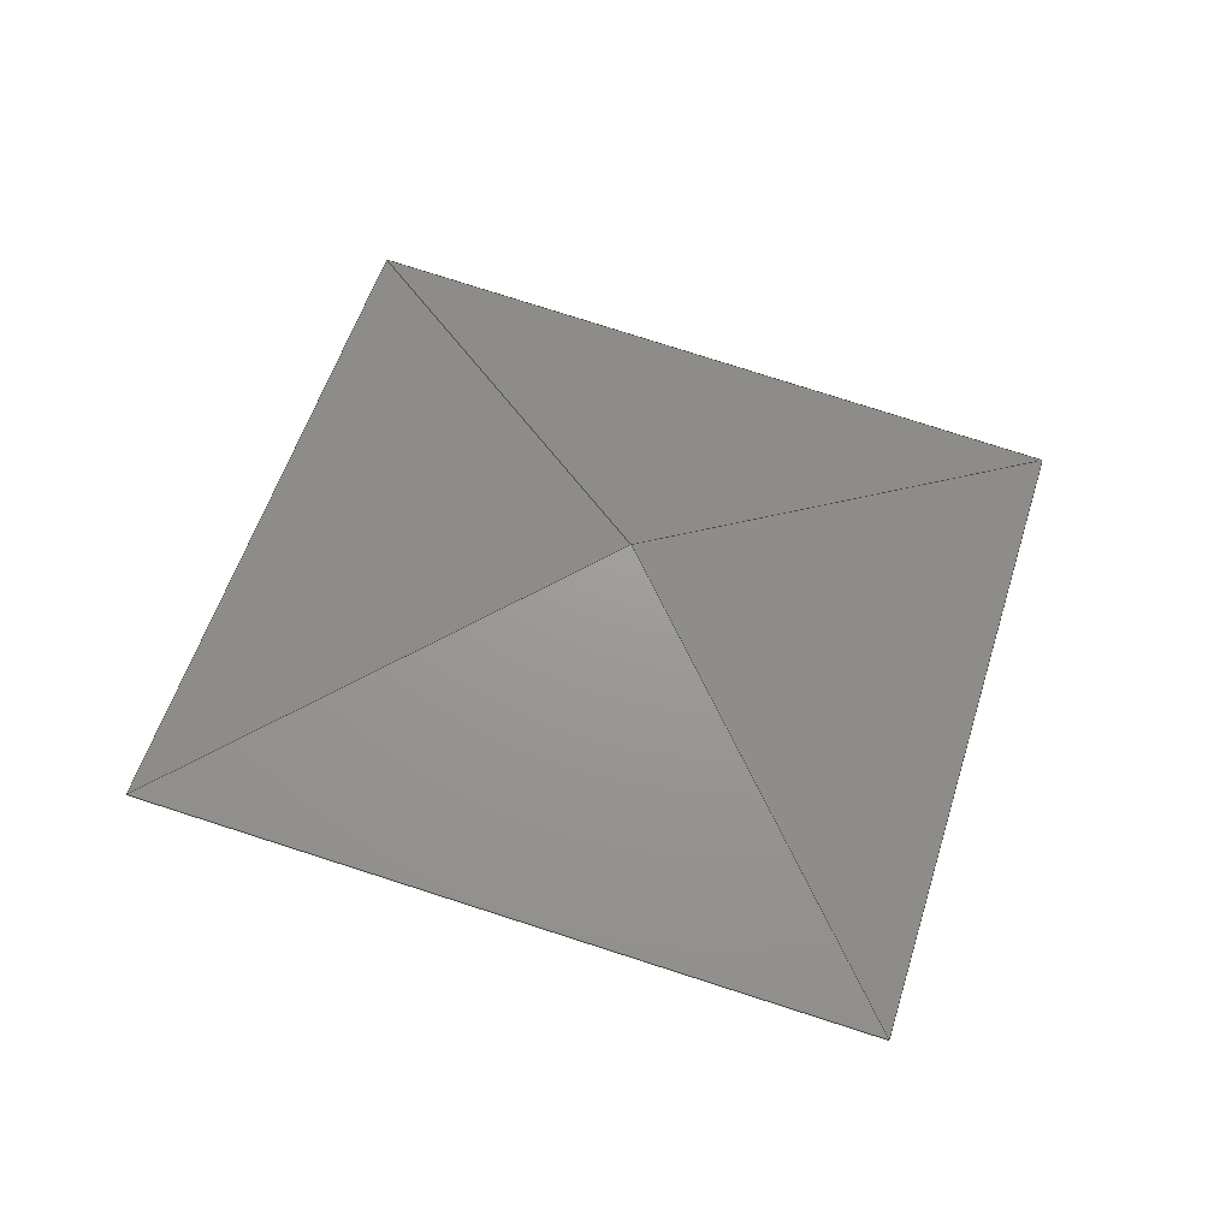
<metadata>
{"format":"step","ext":"step","renderer":"f3d","projection":"perspective","resolution":1024,"background":"white","views":[{"elev":23.7,"azim":-122.1,"up":"+Y"}]}
</metadata>
<code>
ISO-10303-21;
DATA;
#1=MECHANICAL_DESIGN_GEOMETRIC_PRESENTATION_REPRESENTATION('',(#2,#3,
#4,#5,#6),#289);
#2=STYLED_ITEM('',(#306),#96);
#3=STYLED_ITEM('',(#306),#97);
#4=STYLED_ITEM('',(#306),#98);
#5=STYLED_ITEM('',(#306),#99);
#6=STYLED_ITEM('',(#306),#100);
#7=FACE_OUTER_BOUND('',#12,.T.);
#8=FACE_OUTER_BOUND('',#13,.T.);
#9=FACE_OUTER_BOUND('',#14,.T.);
#10=FACE_OUTER_BOUND('',#15,.T.);
#11=FACE_OUTER_BOUND('',#16,.T.);
#12=EDGE_LOOP('',(#65,#66,#67,#68));
#13=EDGE_LOOP('',(#69,#70,#71));
#14=EDGE_LOOP('',(#72,#73,#74));
#15=EDGE_LOOP('',(#75,#76,#77));
#16=EDGE_LOOP('',(#78,#79,#80));
#17=B_SPLINE_CURVE_WITH_KNOTS('',3,(#144,#145,#146,#147),.UNSPECIFIED.,
 .F.,.F.,(4,4),(-1650,1650),.UNSPECIFIED.);
#18=B_SPLINE_CURVE_WITH_KNOTS('',3,(#149,#150,#151,#152),.UNSPECIFIED.,
 .F.,.F.,(4,4),(-1650,1650),.UNSPECIFIED.);
#19=B_SPLINE_CURVE_WITH_KNOTS('',3,(#154,#155,#156,#157),.UNSPECIFIED.,
 .F.,.F.,(4,4),(-1650,1650),.UNSPECIFIED.);
#20=B_SPLINE_CURVE_WITH_KNOTS('',3,(#158,#159,#160,#161),.UNSPECIFIED.,
 .F.,.F.,(4,4),(-1650,1650),.UNSPECIFIED.);
#21=B_SPLINE_CURVE_WITH_KNOTS('',3,(#180,#181,#182,#183),.UNSPECIFIED.,
 .F.,.F.,(4,4),(-1195,1195),.UNSPECIFIED.);
#22=B_SPLINE_CURVE_WITH_KNOTS('',3,(#185,#186,#187,#188),.UNSPECIFIED.,
 .F.,.F.,(4,4),(-1650,1650),.UNSPECIFIED.);
#23=B_SPLINE_CURVE_WITH_KNOTS('',3,(#189,#190,#191,#192),.UNSPECIFIED.,
 .F.,.F.,(4,4),(-1195,1195),.UNSPECIFIED.);
#24=B_SPLINE_CURVE_WITH_KNOTS('',3,(#211,#212,#213,#214),.UNSPECIFIED.,
 .F.,.F.,(4,4),(-1195,1195),.UNSPECIFIED.);
#25=B_SPLINE_CURVE_WITH_KNOTS('',3,(#216,#217,#218,#219),.UNSPECIFIED.,
 .F.,.F.,(4,4),(-1650,1650),.UNSPECIFIED.);
#26=B_SPLINE_CURVE_WITH_KNOTS('',3,(#220,#221,#222,#223),.UNSPECIFIED.,
 .F.,.F.,(4,4),(-1195,1195),.UNSPECIFIED.);
#27=B_SPLINE_CURVE_WITH_KNOTS('',3,(#242,#243,#244,#245),.UNSPECIFIED.,
 .F.,.F.,(4,4),(-1195,1195),.UNSPECIFIED.);
#28=B_SPLINE_CURVE_WITH_KNOTS('',3,(#247,#248,#249,#250),.UNSPECIFIED.,
 .F.,.F.,(4,4),(-1650,1650),.UNSPECIFIED.);
#29=B_SPLINE_CURVE_WITH_KNOTS('',3,(#251,#252,#253,#254),.UNSPECIFIED.,
 .F.,.F.,(4,4),(-1195,1195),.UNSPECIFIED.);
#30=B_SPLINE_CURVE_WITH_KNOTS('',3,(#273,#274,#275,#276),.UNSPECIFIED.,
 .F.,.F.,(4,4),(-1195,1195),.UNSPECIFIED.);
#31=B_SPLINE_CURVE_WITH_KNOTS('',3,(#278,#279,#280,#281),.UNSPECIFIED.,
 .F.,.F.,(4,4),(-1650,1650),.UNSPECIFIED.);
#32=B_SPLINE_CURVE_WITH_KNOTS('',3,(#282,#283,#284,#285),.UNSPECIFIED.,
 .F.,.F.,(4,4),(-1195,1195),.UNSPECIFIED.);
#33=VERTEX_POINT('',#142);
#34=VERTEX_POINT('',#143);
#35=VERTEX_POINT('',#148);
#36=VERTEX_POINT('',#153);
#37=VERTEX_POINT('',#178);
#38=VERTEX_POINT('',#179);
#39=VERTEX_POINT('',#184);
#40=VERTEX_POINT('',#209);
#41=VERTEX_POINT('',#210);
#42=VERTEX_POINT('',#215);
#43=VERTEX_POINT('',#240);
#44=VERTEX_POINT('',#241);
#45=VERTEX_POINT('',#246);
#46=VERTEX_POINT('',#271);
#47=VERTEX_POINT('',#272);
#48=VERTEX_POINT('',#277);
#49=EDGE_CURVE('',#33,#34,#17,.T.);
#50=EDGE_CURVE('',#34,#35,#18,.T.);
#51=EDGE_CURVE('',#35,#36,#19,.T.);
#52=EDGE_CURVE('',#36,#33,#20,.T.);
#53=EDGE_CURVE('',#37,#38,#21,.T.);
#54=EDGE_CURVE('',#39,#38,#22,.T.);
#55=EDGE_CURVE('',#37,#39,#23,.T.);
#56=EDGE_CURVE('',#40,#41,#24,.T.);
#57=EDGE_CURVE('',#42,#41,#25,.T.);
#58=EDGE_CURVE('',#40,#42,#26,.T.);
#59=EDGE_CURVE('',#43,#44,#27,.T.);
#60=EDGE_CURVE('',#45,#44,#28,.T.);
#61=EDGE_CURVE('',#43,#45,#29,.T.);
#62=EDGE_CURVE('',#46,#47,#30,.T.);
#63=EDGE_CURVE('',#48,#47,#31,.T.);
#64=EDGE_CURVE('',#46,#48,#32,.T.);
#65=ORIENTED_EDGE('',*,*,#49,.T.);
#66=ORIENTED_EDGE('',*,*,#50,.T.);
#67=ORIENTED_EDGE('',*,*,#51,.T.);
#68=ORIENTED_EDGE('',*,*,#52,.T.);
#69=ORIENTED_EDGE('',*,*,#53,.T.);
#70=ORIENTED_EDGE('',*,*,#54,.F.);
#71=ORIENTED_EDGE('',*,*,#55,.F.);
#72=ORIENTED_EDGE('',*,*,#56,.T.);
#73=ORIENTED_EDGE('',*,*,#57,.F.);
#74=ORIENTED_EDGE('',*,*,#58,.F.);
#75=ORIENTED_EDGE('',*,*,#59,.T.);
#76=ORIENTED_EDGE('',*,*,#60,.F.);
#77=ORIENTED_EDGE('',*,*,#61,.F.);
#78=ORIENTED_EDGE('',*,*,#62,.T.);
#79=ORIENTED_EDGE('',*,*,#63,.F.);
#80=ORIENTED_EDGE('',*,*,#64,.F.);
#81=B_SPLINE_SURFACE_WITH_KNOTS('',3,3,((#117,#118,#119,#120,#121),(#122,
#123,#124,#125,#126),(#127,#128,#129,#130,#131),(#132,#133,#134,#135,#136),
(#137,#138,#139,#140,#141)),.UNSPECIFIED.,.F.,.F.,.F.,(4,1,4),(4,1,4),(-1650,
-2.274e-13,1650),(-1650,0,1650),
 .UNSPECIFIED.);
#82=B_SPLINE_SURFACE_WITH_KNOTS('',3,3,((#162,#163,#164,#165),(#166,#167,
#168,#169),(#170,#171,#172,#173),(#174,#175,#176,#177)),.UNSPECIFIED.,.F.,
 .F.,.F.,(4,4),(4,4),(-825,2475),(-864.5,
864.5),.UNSPECIFIED.);
#83=B_SPLINE_SURFACE_WITH_KNOTS('',3,3,((#193,#194,#195,#196),(#197,#198,
#199,#200),(#201,#202,#203,#204),(#205,#206,#207,#208)),.UNSPECIFIED.,.F.,
 .F.,.F.,(4,4),(4,4),(-864.5,864.5),(-825,
2475),.UNSPECIFIED.);
#84=B_SPLINE_SURFACE_WITH_KNOTS('',3,3,((#224,#225,#226,#227),(#228,#229,
#230,#231),(#232,#233,#234,#235),(#236,#237,#238,#239)),.UNSPECIFIED.,.F.,
 .F.,.F.,(4,4),(4,4),(-2475,825),(-864.5,
864.5),.UNSPECIFIED.);
#85=B_SPLINE_SURFACE_WITH_KNOTS('',3,3,((#255,#256,#257,#258),(#259,#260,
#261,#262),(#263,#264,#265,#266),(#267,#268,#269,#270)),.UNSPECIFIED.,.F.,
 .F.,.F.,(4,4),(4,4),(-864.5,864.5),(-2475,
825),.UNSPECIFIED.);
#86=ADVANCED_FACE('',(#7),#81,.F.);
#87=ADVANCED_FACE('',(#8),#82,.F.);
#88=ADVANCED_FACE('',(#9),#83,.F.);
#89=ADVANCED_FACE('',(#10),#84,.F.);
#90=ADVANCED_FACE('',(#11),#85,.F.);
#91=OPEN_SHELL('',(#86));
#92=OPEN_SHELL('',(#87));
#93=OPEN_SHELL('',(#88));
#94=OPEN_SHELL('',(#89));
#95=OPEN_SHELL('',(#90));
#96=SHELL_BASED_SURFACE_MODEL('Body1',(#91));
#97=SHELL_BASED_SURFACE_MODEL('Body2',(#92));
#98=SHELL_BASED_SURFACE_MODEL('Body3',(#93));
#99=SHELL_BASED_SURFACE_MODEL('Body4',(#94));
#100=SHELL_BASED_SURFACE_MODEL('Body5',(#95));
#101=DERIVED_UNIT_ELEMENT(#103,1);
#102=DERIVED_UNIT_ELEMENT(#291,-3);
#103=(
MASS_UNIT()
NAMED_UNIT(*)
SI_UNIT(.KILO.,.GRAM.)
);
#104=DERIVED_UNIT((#101,#102));
#105=MEASURE_REPRESENTATION_ITEM('density measure',
POSITIVE_RATIO_MEASURE(7850),#104);
#106=PROPERTY_DEFINITION_REPRESENTATION(#111,#108);
#107=PROPERTY_DEFINITION_REPRESENTATION(#112,#109);
#108=REPRESENTATION('material name',(#110),#288);
#109=REPRESENTATION('density',(#105),#288);
#110=DESCRIPTIVE_REPRESENTATION_ITEM('Steel','Steel');
#111=PROPERTY_DEFINITION('material property','material name',#298);
#112=PROPERTY_DEFINITION('material property','density of part',#298);
#113=AXIS2_PLACEMENT_3D('placement',#116,#114,#115);
#114=DIRECTION('axis',(0,0,1));
#115=DIRECTION('refdir',(1,0,0));
#116=CARTESIAN_POINT('',(0,0,0));
#117=CARTESIAN_POINT('Ctrl Pts',(1288,83.67,-3576));
#118=CARTESIAN_POINT('Ctrl Pts',(1604,326.9,-3197));
#119=CARTESIAN_POINT('Ctrl Pts',(2235,813.2,-2439));
#120=CARTESIAN_POINT('Ctrl Pts',(2866,1300,-1680));
#121=CARTESIAN_POINT('Ctrl Pts',(3182,1543,-1301));
#122=CARTESIAN_POINT('Ctrl Pts',(923.7,-50.84,-3187));
#123=CARTESIAN_POINT('Ctrl Pts',(1239,192.4,-2807));
#124=CARTESIAN_POINT('Ctrl Pts',(1871,678.7,-2049));
#125=CARTESIAN_POINT('Ctrl Pts',(2502,1165,-1291));
#126=CARTESIAN_POINT('Ctrl Pts',(2817,1408,-911.5));
#127=CARTESIAN_POINT('Ctrl Pts',(195.1,-319.8,-2408));
#128=CARTESIAN_POINT('Ctrl Pts',(510.7,-76.66,-2028));
#129=CARTESIAN_POINT('Ctrl Pts',(1142,409.7,-1270));
#130=CARTESIAN_POINT('Ctrl Pts',(1773,896.1,-511.7));
#131=CARTESIAN_POINT('Ctrl Pts',(2089,1139,-132.5));
#132=CARTESIAN_POINT('Ctrl Pts',(-533.5,-588.9,-1629));
#133=CARTESIAN_POINT('Ctrl Pts',(-217.9,-345.7,-1249));
#134=CARTESIAN_POINT('Ctrl Pts',(413.3,140.7,-491.1));
#135=CARTESIAN_POINT('Ctrl Pts',(1045,627.1,267.3));
#136=CARTESIAN_POINT('Ctrl Pts',(1360,870.3,646.5));
#137=CARTESIAN_POINT('Ctrl Pts',(-897.8,-723.4,-1239));
#138=CARTESIAN_POINT('Ctrl Pts',(-582.2,-480.2,-859.9));
#139=CARTESIAN_POINT('Ctrl Pts',(49,6.207,-101.6));
#140=CARTESIAN_POINT('Ctrl Pts',(680.2,492.6,656.8));
#141=CARTESIAN_POINT('Ctrl Pts',(995.8,735.8,1036));
#142=CARTESIAN_POINT('',(995.8,735.8,1036));
#143=CARTESIAN_POINT('',(-897.8,-723.4,-1239));
#144=CARTESIAN_POINT('Ctrl Pts',(995.8,735.8,1036));
#145=CARTESIAN_POINT('Ctrl Pts',(364.6,249.4,277.6));
#146=CARTESIAN_POINT('Ctrl Pts',(-266.6,-237,-480.7));
#147=CARTESIAN_POINT('Ctrl Pts',(-897.8,-723.4,-1239));
#148=CARTESIAN_POINT('',(1288,83.67,-3576));
#149=CARTESIAN_POINT('Ctrl Pts',(-897.8,-723.4,-1239));
#150=CARTESIAN_POINT('Ctrl Pts',(-169.2,-454.3,-2018));
#151=CARTESIAN_POINT('Ctrl Pts',(559.4,-185.3,-2797));
#152=CARTESIAN_POINT('Ctrl Pts',(1288,83.67,-3576));
#153=CARTESIAN_POINT('',(3182,1543,-1301));
#154=CARTESIAN_POINT('Ctrl Pts',(1288,83.67,-3576));
#155=CARTESIAN_POINT('Ctrl Pts',(1919,570,-2818));
#156=CARTESIAN_POINT('Ctrl Pts',(2550,1056,-2059));
#157=CARTESIAN_POINT('Ctrl Pts',(3182,1543,-1301));
#158=CARTESIAN_POINT('Ctrl Pts',(3182,1543,-1301));
#159=CARTESIAN_POINT('Ctrl Pts',(2453,1274,-522));
#160=CARTESIAN_POINT('Ctrl Pts',(1724,1005,257));
#161=CARTESIAN_POINT('Ctrl Pts',(995.8,735.8,1036));
#162=CARTESIAN_POINT('Ctrl Pts',(-897.8,-723.4,-1239));
#163=CARTESIAN_POINT('Ctrl Pts',(-665.2,-331.5,-886.2));
#164=CARTESIAN_POINT('Ctrl Pts',(-432.5,60.27,-533.3));
#165=CARTESIAN_POINT('Ctrl Pts',(-199.9,452.1,-180.4));
#166=CARTESIAN_POINT('Ctrl Pts',(-169.2,-454.3,-2018));
#167=CARTESIAN_POINT('Ctrl Pts',(63.42,-62.54,-1665));
#168=CARTESIAN_POINT('Ctrl Pts',(296.1,329.3,-1312));
#169=CARTESIAN_POINT('Ctrl Pts',(528.7,721.1,-959.4));
#170=CARTESIAN_POINT('Ctrl Pts',(559.4,-185.3,-2797));
#171=CARTESIAN_POINT('Ctrl Pts',(792,206.5,-2444));
#172=CARTESIAN_POINT('Ctrl Pts',(1025,598.3,-2091));
#173=CARTESIAN_POINT('Ctrl Pts',(1257,990.1,-1738));
#174=CARTESIAN_POINT('Ctrl Pts',(1288,83.67,-3576));
#175=CARTESIAN_POINT('Ctrl Pts',(1521,475.5,-3223));
#176=CARTESIAN_POINT('Ctrl Pts',(1753,867.3,-2870));
#177=CARTESIAN_POINT('Ctrl Pts',(1986,1259,-2517));
#178=CARTESIAN_POINT('',(893,855.6,-1349));
#179=CARTESIAN_POINT('',(1288,83.67,-3576));
#180=CARTESIAN_POINT('Ctrl Pts',(893,855.6,-1349));
#181=CARTESIAN_POINT('Ctrl Pts',(1025,598.3,-2091));
#182=CARTESIAN_POINT('Ctrl Pts',(1156,341,-2834));
#183=CARTESIAN_POINT('Ctrl Pts',(1288,83.67,-3576));
#184=CARTESIAN_POINT('',(-897.8,-723.4,-1239));
#185=CARTESIAN_POINT('Ctrl Pts',(-897.8,-723.4,-1239));
#186=CARTESIAN_POINT('Ctrl Pts',(-169.2,-454.3,-2018));
#187=CARTESIAN_POINT('Ctrl Pts',(559.4,-185.3,-2797));
#188=CARTESIAN_POINT('Ctrl Pts',(1288,83.67,-3576));
#189=CARTESIAN_POINT('Ctrl Pts',(893,855.6,-1349));
#190=CARTESIAN_POINT('Ctrl Pts',(296.1,329.3,-1312));
#191=CARTESIAN_POINT('Ctrl Pts',(-300.9,-197,-1276));
#192=CARTESIAN_POINT('Ctrl Pts',(-897.8,-723.4,-1239));
#193=CARTESIAN_POINT('Ctrl Pts',(-53.8,126,-2486));
#194=CARTESIAN_POINT('Ctrl Pts',(577.4,612.4,-1728));
#195=CARTESIAN_POINT('Ctrl Pts',(1209,1099,-969.7));
#196=CARTESIAN_POINT('Ctrl Pts',(1840,1585,-211.4));
#197=CARTESIAN_POINT('Ctrl Pts',(393.5,111.9,-2850));
#198=CARTESIAN_POINT('Ctrl Pts',(1025,598.3,-2091));
#199=CARTESIAN_POINT('Ctrl Pts',(1656,1085,-1333));
#200=CARTESIAN_POINT('Ctrl Pts',(2287,1571,-574.6));
#201=CARTESIAN_POINT('Ctrl Pts',(840.7,97.79,-3213));
#202=CARTESIAN_POINT('Ctrl Pts',(1472,584.2,-2454));
#203=CARTESIAN_POINT('Ctrl Pts',(2103,1071,-1696));
#204=CARTESIAN_POINT('Ctrl Pts',(2734,1557,-937.8));
#205=CARTESIAN_POINT('Ctrl Pts',(1288,83.67,-3576));
#206=CARTESIAN_POINT('Ctrl Pts',(1919,570,-2818));
#207=CARTESIAN_POINT('Ctrl Pts',(2550,1056,-2059));
#208=CARTESIAN_POINT('Ctrl Pts',(3182,1543,-1301));
#209=CARTESIAN_POINT('',(893,855.6,-1349));
#210=CARTESIAN_POINT('',(3182,1543,-1301));
#211=CARTESIAN_POINT('Ctrl Pts',(893,855.6,-1349));
#212=CARTESIAN_POINT('Ctrl Pts',(1656,1085,-1333));
#213=CARTESIAN_POINT('Ctrl Pts',(2419,1314,-1317));
#214=CARTESIAN_POINT('Ctrl Pts',(3182,1543,-1301));
#215=CARTESIAN_POINT('',(1288,83.67,-3576));
#216=CARTESIAN_POINT('Ctrl Pts',(1288,83.67,-3576));
#217=CARTESIAN_POINT('Ctrl Pts',(1919,570,-2818));
#218=CARTESIAN_POINT('Ctrl Pts',(2550,1056,-2059));
#219=CARTESIAN_POINT('Ctrl Pts',(3182,1543,-1301));
#220=CARTESIAN_POINT('Ctrl Pts',(893,855.6,-1349));
#221=CARTESIAN_POINT('Ctrl Pts',(1025,598.3,-2091));
#222=CARTESIAN_POINT('Ctrl Pts',(1156,341,-2834));
#223=CARTESIAN_POINT('Ctrl Pts',(1288,83.67,-3576));
#224=CARTESIAN_POINT('Ctrl Pts',(-199.9,452.1,-180.4));
#225=CARTESIAN_POINT('Ctrl Pts',(198.7,546.6,225.1));
#226=CARTESIAN_POINT('Ctrl Pts',(597.3,641.2,630.5));
#227=CARTESIAN_POINT('Ctrl Pts',(995.8,735.8,1036));
#228=CARTESIAN_POINT('Ctrl Pts',(528.7,721.1,-959.4));
#229=CARTESIAN_POINT('Ctrl Pts',(927.3,815.7,-553.9));
#230=CARTESIAN_POINT('Ctrl Pts',(1326,910.2,-148.5));
#231=CARTESIAN_POINT('Ctrl Pts',(1724,1005,257));
#232=CARTESIAN_POINT('Ctrl Pts',(1257,990.1,-1738));
#233=CARTESIAN_POINT('Ctrl Pts',(1656,1085,-1333));
#234=CARTESIAN_POINT('Ctrl Pts',(2054,1179,-927.5));
#235=CARTESIAN_POINT('Ctrl Pts',(2453,1274,-522));
#236=CARTESIAN_POINT('Ctrl Pts',(1986,1259,-2517));
#237=CARTESIAN_POINT('Ctrl Pts',(2384,1354,-2112));
#238=CARTESIAN_POINT('Ctrl Pts',(2783,1448,-1706));
#239=CARTESIAN_POINT('Ctrl Pts',(3182,1543,-1301));
#240=CARTESIAN_POINT('',(893,855.6,-1349));
#241=CARTESIAN_POINT('',(995.8,735.8,1036));
#242=CARTESIAN_POINT('Ctrl Pts',(893,855.6,-1349));
#243=CARTESIAN_POINT('Ctrl Pts',(927.3,815.7,-553.9));
#244=CARTESIAN_POINT('Ctrl Pts',(961.6,775.7,241));
#245=CARTESIAN_POINT('Ctrl Pts',(995.8,735.8,1036));
#246=CARTESIAN_POINT('',(3182,1543,-1301));
#247=CARTESIAN_POINT('Ctrl Pts',(3182,1543,-1301));
#248=CARTESIAN_POINT('Ctrl Pts',(2453,1274,-522));
#249=CARTESIAN_POINT('Ctrl Pts',(1724,1005,257));
#250=CARTESIAN_POINT('Ctrl Pts',(995.8,735.8,1036));
#251=CARTESIAN_POINT('Ctrl Pts',(893,855.6,-1349));
#252=CARTESIAN_POINT('Ctrl Pts',(1656,1085,-1333));
#253=CARTESIAN_POINT('Ctrl Pts',(2419,1314,-1317));
#254=CARTESIAN_POINT('Ctrl Pts',(3182,1543,-1301));
#255=CARTESIAN_POINT('Ctrl Pts',(-897.8,-723.4,-1239));
#256=CARTESIAN_POINT('Ctrl Pts',(-266.6,-237,-480.7));
#257=CARTESIAN_POINT('Ctrl Pts',(364.6,249.4,277.6));
#258=CARTESIAN_POINT('Ctrl Pts',(995.8,735.8,1036));
#259=CARTESIAN_POINT('Ctrl Pts',(-616.5,-440.2,-1655));
#260=CARTESIAN_POINT('Ctrl Pts',(14.73,46.15,-896.5));
#261=CARTESIAN_POINT('Ctrl Pts',(645.9,532.5,-138.2));
#262=CARTESIAN_POINT('Ctrl Pts',(1277,1019,620.2));
#263=CARTESIAN_POINT('Ctrl Pts',(-335.1,-157.1,-2071));
#264=CARTESIAN_POINT('Ctrl Pts',(296.1,329.3,-1312));
#265=CARTESIAN_POINT('Ctrl Pts',(927.3,815.7,-553.9));
#266=CARTESIAN_POINT('Ctrl Pts',(1559,1302,204.4));
#267=CARTESIAN_POINT('Ctrl Pts',(-53.8,126,-2486));
#268=CARTESIAN_POINT('Ctrl Pts',(577.4,612.4,-1728));
#269=CARTESIAN_POINT('Ctrl Pts',(1209,1099,-969.7));
#270=CARTESIAN_POINT('Ctrl Pts',(1840,1585,-211.4));
#271=CARTESIAN_POINT('',(893,855.6,-1349));
#272=CARTESIAN_POINT('',(-897.8,-723.4,-1239));
#273=CARTESIAN_POINT('Ctrl Pts',(893,855.6,-1349));
#274=CARTESIAN_POINT('Ctrl Pts',(296.1,329.3,-1312));
#275=CARTESIAN_POINT('Ctrl Pts',(-300.9,-197,-1276));
#276=CARTESIAN_POINT('Ctrl Pts',(-897.8,-723.4,-1239));
#277=CARTESIAN_POINT('',(995.8,735.8,1036));
#278=CARTESIAN_POINT('Ctrl Pts',(995.8,735.8,1036));
#279=CARTESIAN_POINT('Ctrl Pts',(364.6,249.4,277.6));
#280=CARTESIAN_POINT('Ctrl Pts',(-266.6,-237,-480.7));
#281=CARTESIAN_POINT('Ctrl Pts',(-897.8,-723.4,-1239));
#282=CARTESIAN_POINT('Ctrl Pts',(893,855.6,-1349));
#283=CARTESIAN_POINT('Ctrl Pts',(927.3,815.7,-553.9));
#284=CARTESIAN_POINT('Ctrl Pts',(961.6,775.7,241));
#285=CARTESIAN_POINT('Ctrl Pts',(995.8,735.8,1036));
#286=UNCERTAINTY_MEASURE_WITH_UNIT(LENGTH_MEASURE(0.01),#290,
'DISTANCE_ACCURACY_VALUE',
'Maximum model space distance between geometric entities at asserted c
onnectivities');
#287=UNCERTAINTY_MEASURE_WITH_UNIT(LENGTH_MEASURE(0.01),#290,
'DISTANCE_ACCURACY_VALUE',
'Maximum model space distance between geometric entities at asserted c
onnectivities');
#288=(
GEOMETRIC_REPRESENTATION_CONTEXT(3)
GLOBAL_UNCERTAINTY_ASSIGNED_CONTEXT((#286))
GLOBAL_UNIT_ASSIGNED_CONTEXT((#290,#292,#293))
REPRESENTATION_CONTEXT('','3D')
);
#289=(
GEOMETRIC_REPRESENTATION_CONTEXT(3)
GLOBAL_UNCERTAINTY_ASSIGNED_CONTEXT((#287))
GLOBAL_UNIT_ASSIGNED_CONTEXT((#290,#292,#293))
REPRESENTATION_CONTEXT('','3D')
);
#290=(
LENGTH_UNIT()
NAMED_UNIT(*)
SI_UNIT(.MILLI.,.METRE.)
);
#291=(
LENGTH_UNIT()
NAMED_UNIT(*)
SI_UNIT($,.METRE.)
);
#292=(
NAMED_UNIT(*)
PLANE_ANGLE_UNIT()
SI_UNIT($,.RADIAN.)
);
#293=(
NAMED_UNIT(*)
SI_UNIT($,.STERADIAN.)
SOLID_ANGLE_UNIT()
);
#294=SHAPE_DEFINITION_REPRESENTATION(#295,#296);
#295=PRODUCT_DEFINITION_SHAPE('',$,#298);
#296=SHAPE_REPRESENTATION('',(#113,#96,#97,#98,#99,#100),#288);
#297=PRODUCT_DEFINITION_CONTEXT('part definition',#302,'design');
#298=PRODUCT_DEFINITION('pyramid','pyramid v1',#299,#297);
#299=PRODUCT_DEFINITION_FORMATION('',$,#304);
#300=PRODUCT_RELATED_PRODUCT_CATEGORY('pyramid v1','pyramid v1',(#304));
#301=APPLICATION_PROTOCOL_DEFINITION('international standard',
'automotive_design',2009,#302);
#302=APPLICATION_CONTEXT(
'Core Data for Automotive Mechanical Design Process');
#303=PRODUCT_CONTEXT('part definition',#302,'mechanical');
#304=PRODUCT('pyramid','pyramid v1',$,(#303));
#305=PRESENTATION_STYLE_ASSIGNMENT((#307));
#306=PRESENTATION_STYLE_ASSIGNMENT((#308));
#307=SURFACE_STYLE_USAGE(.BOTH.,#309);
#308=SURFACE_STYLE_USAGE(.BOTH.,#310);
#309=SURFACE_SIDE_STYLE('',(#311));
#310=SURFACE_SIDE_STYLE('',(#312));
#311=SURFACE_STYLE_FILL_AREA(#313);
#312=SURFACE_STYLE_FILL_AREA(#314);
#313=FILL_AREA_STYLE('Steel - Satin',(#315));
#314=FILL_AREA_STYLE('Generic',(#316));
#315=FILL_AREA_STYLE_COLOUR('Steel - Satin',#317);
#316=FILL_AREA_STYLE_COLOUR('Generic',#318);
#317=COLOUR_RGB('Steel - Satin',0.6275,0.6275,0.6275);
#318=COLOUR_RGB('Generic',1,1,1);
ENDSEC;
END-ISO-10303-21;

</code>
